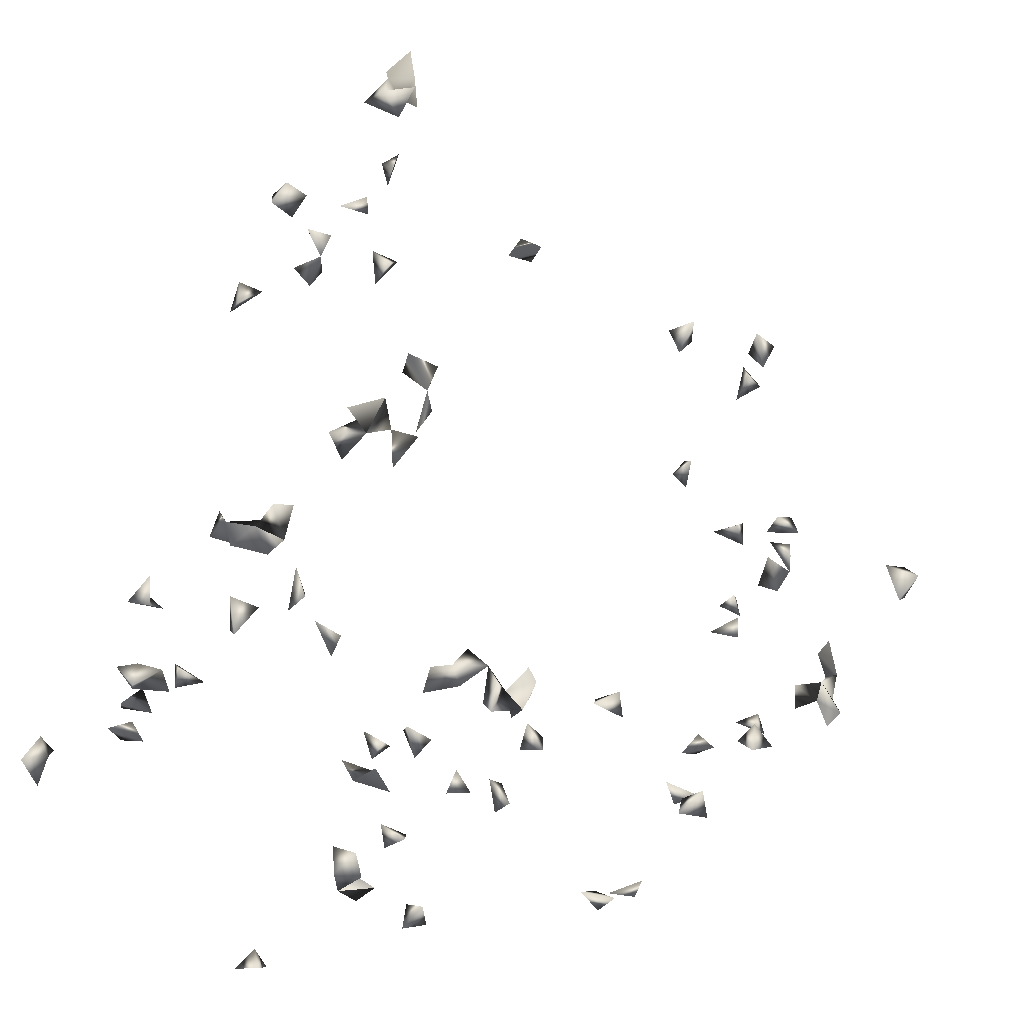
<metadata>
{"format":"obj","ext":"obj","renderer":"f3d","projection":"perspective","resolution":1024,"background":"white","views":[{"elev":-38.9,"azim":-25.1,"up":"+Z"}]}
</metadata>
<code>
v 0.449 0.1823 0.5259
v 0.5811 0.2034 0.02185
v 0.4611 0.2034 0.4874
v -0.3638 -0.8089 0.3928
v -0.3542 -0.8049 0.4303
v -0.3487 -0.7659 0.4289
v 0.008082 -0.1069 -0.2945
v 0.4276 0.1879 0.4931
v -0.03944 -0.1069 -0.3117
v 0.01121 -0.06399 -0.2807
v 0.3963 -0.4643 -0.2269
v 0.4177 -0.4463 -0.2041
v 0.3737 -0.475 -0.1825
v -0.02983 -0.1403 0.5235
v -0.02869 -0.1838 0.5224
v -0.4106 -0.1838 0.4783
v 0.5322 0.2034 0.2001
v 0.5029 0.5263 -0.1081
v 0.5122 0.2034 0.2545
v 0.4895 0.2004 0.1923
v 0.545 0.2034 0.2814
v 0.2646 -0.1105 0.5069
v 0.2888 -0.1495 0.5036
v 0.3063 -0.1078 0.5011
v -0.3833 -0.4771 0.08821
v -0.3221 -0.5461 -0.2218
v -0.326 -0.5388 -0.1838
v -0.3675 -0.5006 0.05163
v -0.03881 -0.07935 -0.2801
v 0.4721 -0.1838 -0.2118
v 0.4723 -0.1532 -0.1302
v 0.4721 -0.1838 -0.145
v 0.4219 -0.4788 -0.1879
v 0.4638 -0.1838 -0.08729
v 0.008482 -0.1426 0.5238
v 0.444 0.1518 0.4995
v -0.4508 -0.1838 -0.2169
v -0.4142 -0.4335 -0.2018
v -0.4611 -0.1838 -0.1805
v -0.442 0.3623 -0.1649
v -0.534 0.4886 -0.1701
v -0.4111 -0.4868 -0.2019
v 0.5503 0.2034 0.2458
v 0.4233 0.5012 -0.1441
v 0.4676 -0.02863 0.1774
v 0.2838 -0.1069 0.4707
v 0.03031 -0.0847 -0.2521
v -0.3304 -0.5806 -0.1796
v -0.3198 -0.4972 -0.2025
v -0.3734 -0.4669 0.04148
v -0.1182 -0.05371 -0.2704
v 0.4723 -0.1664 -0.1768
v -0.4643 -0.1309 -0.169
v -0.5092 0.4889 -0.1211
v -0.4793 0.5177 -0.121
v -0.4938 0.4886 -0.1538
v 0.006149 -0.1838 0.5187
v -0.4643 -0.1722 0.2254
v -0.3872 0.3583 -0.1754
v -0.4556 0.2024 -0.1949
v -0.3849 -0.4608 -0.1903
v -0.4505 0.2727 -0.1798
v -0.04442 0.7292 -0.2794
v 0.5557 0.184 0.4285
v 0.4899 0.4886 -0.1458
v 0.5047 0.4886 -0.1113
v 0.4209 0.1212 -0.2257
v 0.09171 0.5032 -0.2949
v 0.5614 0.1865 0.04495
v 0.4956 -0.003881 0.1371
v 0.4778 0.02303 0.1609
v 0.4514 -0.1297 0.1769
v 0.4816 -0.07299 0.1752
v 0.4452 -0.07429 0.167
v 0.5087 0.2034 0.4084
v 0.5162 0.163 0.25
v 0.3927 -0.1355 0.4861
v 0.4446 -0.1838 -0.1668
v 0.4178 -0.145 0.1565
v 0.3591 0.04132 -0.178
v -0.09751 0.04902 -0.2562
v -0.06485 0.09658 -0.2713
v -0.05167 0.06833 -0.2534
v -0.08758 0.08652 -0.2368
v -0.4201 -0.1509 0.4784
v -0.3592 -0.4962 0.2633
v -0.4643 -0.1662 -0.1509
v -0.3586 -0.5349 -0.163
v -0.3678 -0.5037 -0.1827
v -0.3797 -0.4749 -0.2233
v -0.3428 -0.4655 -0.1966
v -0.3687 -0.4981 0.23
v -0.4046 -0.474 0.3669
v -0.3699 -0.4627 0.2718
v -0.3916 0.2338 -0.1669
v -0.1151 0.2033 -0.2604
v -0.09022 0.2302 -0.2393
v -0.03866 -0.1266 -0.2747
v 0.4723 -0.1459 -0.2115
v 0.4428 -0.1838 -0.117
v -0.3298 -0.5151 -0.2349
v -0.326 -0.4326 -0.2286
v -0.3718 -0.4688 0.4496
v -0.3955 -0.4348 -0.2413
v -0.4101 0.3972 -0.1561
v -0.4126 0.3387 -0.1594
v -0.426 0.2549 -0.157
v -0.3793 -0.007861 -0.2215
v -0.06625 0.7292 -0.2519
v 0.5333 0.1687 0.405
v 0.5289 0.2034 0.02914
v 0.5209 0.1663 0.1686
v 0.4593 0.522 -0.1287
v 0.3602 -0.1213 -0.2692
v 0.402 -0.1069 -0.2425
v 0.3688 0.1159 -0.2351
v 0.3926 0.4886 -0.1616
v 0.5102 -0.01079 0.1706
v 0.3535 -0.1546 0.3596
v 0.491 -0.05044 0.1409
v 0.4197 -0.1069 0.1541
v 0.5654 0.2034 0.3991
v 0.5198 0.1607 0.2044
v -0.4266 -0.1671 0.445
v -0.3906 -0.5107 0.3601
v 0.4339 -0.1838 -0.2024
v 0.3366 -0.01191 -0.1811
v -0.08988 0.1288 -0.2385
v -0.07967 0.1967 -0.2405
v -0.0971 0.1656 -0.2564
v -0.1334 0.2064 -0.2276
v -0.1335 0.1245 -0.2276
v -0.06233 0.1908 -0.2725
v 0.008139 0.1153 -0.2592
v 0.006598 0.147 -0.2816
v 0.1009 0.1332 -0.2809
v 0.09538 0.1723 -0.2754
v -0.0117 -0.09431 -0.2613
v -0.3785 -0.2164 -0.1473
v -0.4117 -0.2284 -0.1663
v -0.4264 -0.1526 -0.1872
v -0.322 -0.418 -0.1893
v -0.3491 -0.4804 0.07961
v -0.3313 -0.795 0.3967
v 0.08937 0.484 -0.2626
v 0.1022 0.4502 -0.2819
v -0.09915 0.7275 -0.2964
v -0.02411 0.4371 -0.2605
v -0.03349 0.2948 -0.259
v -0.118 -0.07834 -0.2424
v 0.3714 0.00542 -0.1842
v 0.4163 -0.1523 -0.2014
v 0.4152 -0.4584 -0.1612
v -0.5239 0.5227 -0.1501
v -0.4983 0.5133 -0.1921
v -0.4643 -0.1641 0.2705
v -0.4501 0.2034 -0.02941
v -0.3977 0.292 -0.169
v -0.4113 0.1419 -0.2248
v -0.482 0.2019 -0.171
v -0.4508 0.2034 -0.1546
v -0.4145 0.2027 -0.1552
v -0.4469 0.2324 -0.1792
v -0.4762 0.2034 -0.05332
v -0.3531 -0.1479 -0.2681
v 0.4051 0.1924 -0.1649
v 0.4483 0.4785 -0.1644
v 0.4442 0.1823 -0.1446
v 0.4128 0.2034 -0.1252
v 0.5502 0.1733 0.005986
v 0.4684 -0.09227 0.134
v 0.4499 -0.1495 0.1318
v -0.3583 -0.5235 0.4435
v 0.3208 0.01178 -0.2047
v 0.3873 0.1828 -0.1346
v -0.01541 0.4089 -0.2829
v 0.09974 0.1576 -0.2324
v -0.07925 -0.05565 -0.2407
v -0.0679 0.7041 -0.2985
v -0.4084 -0.1838 -0.1595
v -0.4474 0.1823 -0.06447
v -0.3033 -0.4592 -0.1892
v -0.3665 -0.5721 -0.1645
v 0.06976 0.03381 -0.2578
v -0.1181 0.1265 -0.2702
v -0.4247 -0.2032 -0.1901
v -0.2618 -0.07349 -0.2659
v -0.01665 0.3183 -0.2828
v 0.02104 -0.1244 -0.2558
v 0.4187 -0.153 -0.16
v -0.2832 -0.1838 0.5028
v 0.4077 -0.1529 0.4482
v 0.3831 -0.1815 0.4879
v 0.4184 -0.1731 0.4808
v 0.3801 -0.1838 0.3733
v -0.4643 -0.1331 0.2377
v -0.4392 0.3077 -0.1631
v -0.335 -0.1562 -0.2356
v -0.3585 -0.1838 -0.2217
v 0.3999 0.09409 -0.1996
v -0.3789 -0.1848 0.4637
v -0.3607 -0.4958 0.3357
v -0.358 -0.4942 0.3748
v 0.3819 0.1262 -0.1994
v -0.06643 0.4009 -0.2466
v -0.03558 0.3857 -0.2586
v -0.05304 0.428 -0.2761
v 0.09183 0.003661 -0.2698
v 0.0645 -0.003337 -0.2362
v 0.01989 0.1701 -0.2562
v -0.07651 -0.08391 -0.2659
v -0.3647 -0.1069 0.3893
v -0.4611 0.1521 -0.03552
v -0.3436 -0.1838 -0.2663
v 0.1258 0.4886 -0.2874
v -0.3604 -0.4641 0.2315
v 0.01628 0.4338 -0.2797
v -0.1155 0.0897 -0.2633
v -0.3992 -0.1838 -0.2149
v 0.001129 0.2848 -0.2822
v 0.01277 0.3071 -0.2582
v 0.346 -0.2066 0.3633
v -0.3743 -0.1838 0.3975
v -0.4204 0.09807 -0.2238
v -0.3785 0.1128 -0.2237
v -0.422 0.2018 -0.0495
v 0.4227 0.4886 -0.1879
v 0.004196 0.4781 -0.2819
v -0.3777 -0.4918 0.4103
v -0.3026 -0.1541 0.5001
v -0.3881 -0.1523 0.4432
v -0.2802 -0.1838 0.467
v -0.3535 -0.5319 0.3637
v -0.3249 -0.4734 0.393
v -0.3359 -0.4571 0.424
v -0.03195 0.4633 -0.2814
v 0.1312 -0.08492 -0.227
v 0.1027 0.02593 -0.2301
v 0.06955 0.1352 -0.2471
v 0.04575 0.1482 -0.2689
v -0.04378 -0.1069 -0.2368
v -0.4349 -0.1838 0.2464
v -0.3314 -0.1708 0.4131
v -0.3774 -0.1838 -0.1832
v -0.3763 -0.1838 -0.1266
v -0.2612 -0.1069 -0.2531
v 0.3699 -0.1168 -0.219
v 0.3525 -0.1838 0.4027
v -0.3945 -0.02307 -0.172
v -0.3557 -0.1523 0.4301
v -0.3257 -0.1838 0.4652
v -0.3377 -0.4925 0.4267
v 0.1626 -0.1069 -0.2623
v 0.01779 -0.1069 -0.2201
v -0.09749 -0.1069 -0.2509
v -0.3194 -0.1069 0.4002
v -0.4179 0.1297 -0.1931
v -0.2795 -0.08151 -0.2296
v -0.3 -0.1069 -0.2405
v -0.3778 0.01899 -0.1955
v 0.3519 -0.09505 -0.2402
v 0.1179 -0.1069 -0.252
v -0.07561 -0.1069 -0.2171
v -0.3378 -0.1069 0.3634
v -0.353 -0.02517 -0.1792
v 0.1586 -0.1069 -0.2196
v -0.3398 -0.1526 0.3829
f 33 13 11
f 11 12 33
f 13 12 11
f 36 8 3
f 36 3 1
f 1 8 36
f 1 3 8
f 22 24 46
f 46 23 22
f 46 24 23
f 22 23 24
f 14 35 57
f 57 35 15
f 57 15 14
f 14 15 35
f 76 43 21
f 19 43 76
f 76 21 19
f 19 21 43
f 32 52 78
f 31 52 78
f 31 32 78
f 52 32 31
f 81 82 83
f 84 82 81
f 81 83 84
f 84 83 82
f 91 90 61
f 89 90 91
f 61 89 91
f 90 61 42
f 42 89 90
f 42 61 89
f 32 34 100
f 100 34 31
f 31 32 100
f 31 32 34
f 27 49 101
f 101 49 26
f 26 27 101
f 49 27 26
f 61 90 104
f 104 90 38
f 38 61 104
f 90 61 38
f 59 105 106
f 106 105 40
f 40 59 106
f 105 59 40
f 65 66 113
f 113 66 18
f 18 65 113
f 66 65 18
f 118 71 45
f 70 71 118
f 71 70 45
f 120 118 45
f 70 118 120
f 45 70 120
f 122 75 64
f 122 110 75
f 64 110 122
f 64 75 110
f 123 112 17
f 20 112 123
f 17 20 123
f 112 20 17
f 126 78 52
f 126 78 30
f 30 52 78
f 52 99 126
f 30 99 126
f 99 52 30
f 96 129 131
f 131 129 97
f 131 97 96
f 96 97 129
f 96 129 133
f 129 130 133
f 133 130 96
f 96 129 130
f 138 47 10
f 138 10 7
f 7 10 47
f 7 29 138
f 138 9 7
f 7 9 29
f 138 98 9
f 98 29 9
f 53 87 141
f 141 87 39
f 39 53 141
f 87 53 39
f 28 50 143
f 143 50 25
f 25 28 143
f 50 28 25
f 144 5 4
f 4 6 144
f 144 6 5
f 4 5 6
f 13 33 153
f 153 33 12
f 12 13 153
f 54 55 154
f 55 56 154
f 56 55 54
f 41 54 154
f 56 54 41
f 41 154 155
f 155 154 56
f 155 56 41
f 160 161 163
f 60 160 163
f 161 160 60
f 163 162 60
f 162 161 60
f 163 161 107
f 107 161 162
f 95 162 163
f 163 107 95
f 95 107 162
f 69 111 170
f 170 111 2
f 2 69 170
f 111 69 2
f 74 120 171
f 171 120 73
f 73 74 171
f 120 74 73
f 79 121 172
f 172 121 72
f 72 79 172
f 121 79 72
f 174 151 127
f 174 127 80
f 80 151 174
f 80 127 151
f 166 168 175
f 168 169 175
f 175 169 166
f 169 168 166
f 109 147 179
f 179 147 63
f 63 109 179
f 147 109 63
f 102 142 182
f 182 142 91
f 91 102 182
f 142 102 91
f 48 88 183
f 183 88 27
f 27 48 183
f 88 48 27
f 186 39 37
f 37 39 141
f 39 180 186
f 39 141 180
f 7 138 189
f 189 47 7
f 190 152 126
f 78 152 190
f 190 126 78
f 78 126 152
f 77 192 193
f 194 193 192
f 194 192 77
f 77 193 194
f 197 158 62
f 107 158 197
f 62 107 197
f 158 107 62
f 203 202 93
f 202 125 93
f 116 200 204
f 204 200 67
f 67 116 204
f 200 116 67
f 176 206 207
f 206 176 148
f 207 206 205
f 207 205 148
f 148 205 206
f 211 178 51
f 51 150 211
f 178 150 51
f 213 181 157
f 164 181 213
f 157 164 213
f 165 198 214
f 198 199 214
f 214 199 165
f 199 198 165
f 145 146 215
f 68 145 215
f 215 146 68
f 146 145 68
f 216 94 92
f 216 92 86
f 86 94 216
f 86 92 94
f 218 185 128
f 132 185 218
f 128 132 218
f 185 132 128
f 219 186 37
f 37 141 219
f 221 220 188
f 149 188 220
f 149 220 221
f 221 188 149
f 157 181 226
f 226 181 164
f 226 164 157
f 227 167 117
f 44 167 227
f 227 117 44
f 44 117 167
f 125 203 229
f 229 203 93
f 93 125 229
f 231 124 85
f 16 85 124
f 231 201 124
f 16 124 201
f 85 201 231
f 201 85 16
f 202 203 233
f 125 202 233
f 233 203 125
f 176 207 236
f 236 207 148
f 148 176 236
f 236 228 217
f 148 228 236
f 148 217 236
f 148 217 228
f 238 209 208
f 184 209 238
f 238 208 184
f 184 208 209
f 239 177 137
f 136 177 239
f 239 137 136
f 136 137 177
f 135 210 240
f 240 210 134
f 134 135 240
f 210 135 134
f 98 138 241
f 241 138 29
f 29 98 241
f 242 196 156
f 58 196 242
f 242 156 58
f 58 156 196
f 244 219 141
f 244 180 141
f 186 219 244
f 244 140 139
f 139 140 180
f 244 186 140
f 186 180 140
f 180 244 245
f 245 244 139
f 139 180 245
f 248 222 195
f 119 222 248
f 248 195 119
f 119 195 222
f 230 232 251
f 251 232 191
f 191 230 251
f 232 230 191
f 252 234 229
f 203 234 252
f 252 229 203
f 234 229 203
f 173 229 252
f 103 173 252
f 229 173 103
f 252 235 229
f 103 235 252
f 103 229 235
f 254 189 138
f 47 189 254
f 47 138 254
f 255 211 150
f 150 178 255
f 159 224 257
f 224 225 257
f 257 225 159
f 225 224 159
f 246 258 259
f 259 258 187
f 187 246 259
f 258 246 187
f 114 247 261
f 261 247 115
f 261 115 114
f 114 115 247
f 263 255 178
f 178 211 263
f 241 255 263
f 211 241 263
f 255 241 211
f 265 260 249
f 108 260 265
f 265 249 108
f 108 249 260
f 266 262 253
f 237 262 266
f 266 253 237
f 237 253 262
f 267 264 256
f 212 264 267
f 267 256 212
f 212 256 264
f 223 250 267
f 267 250 243
f 267 243 223
f 223 243 250

</code>
